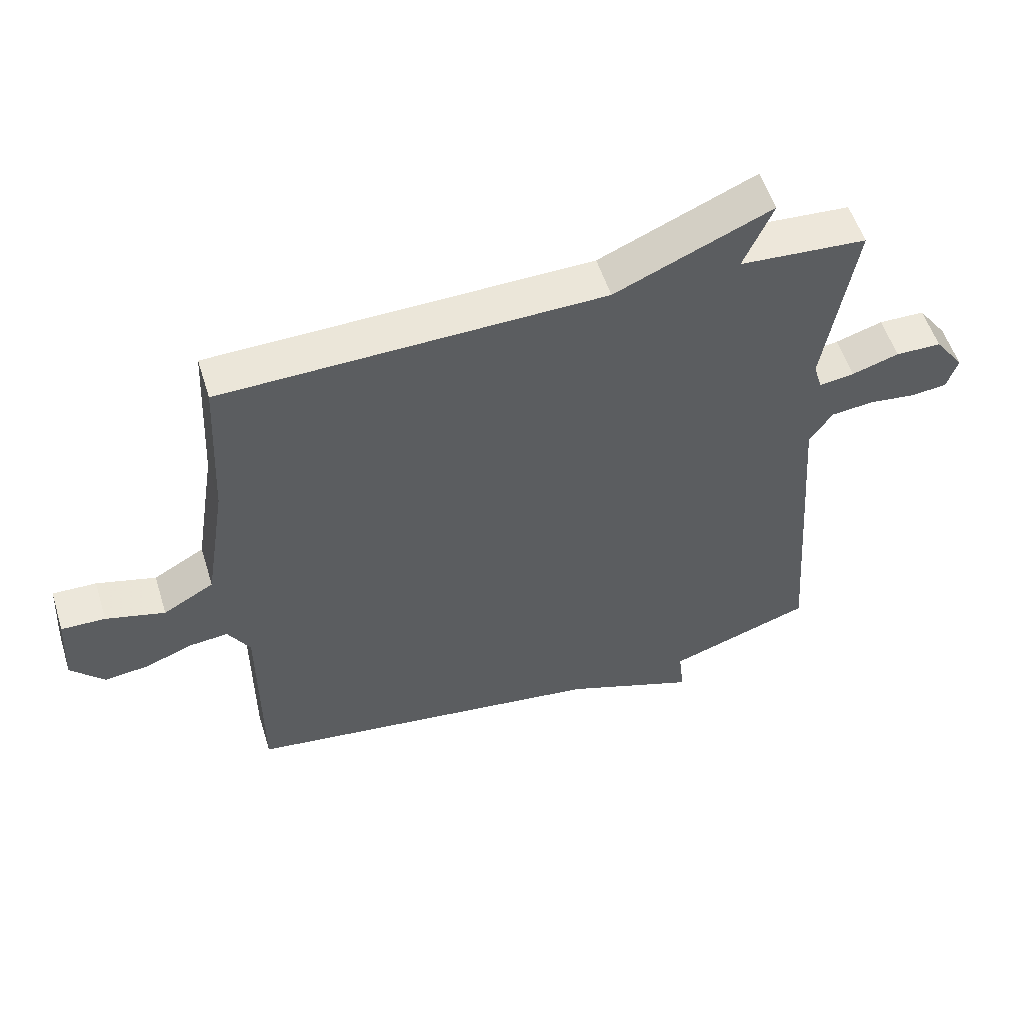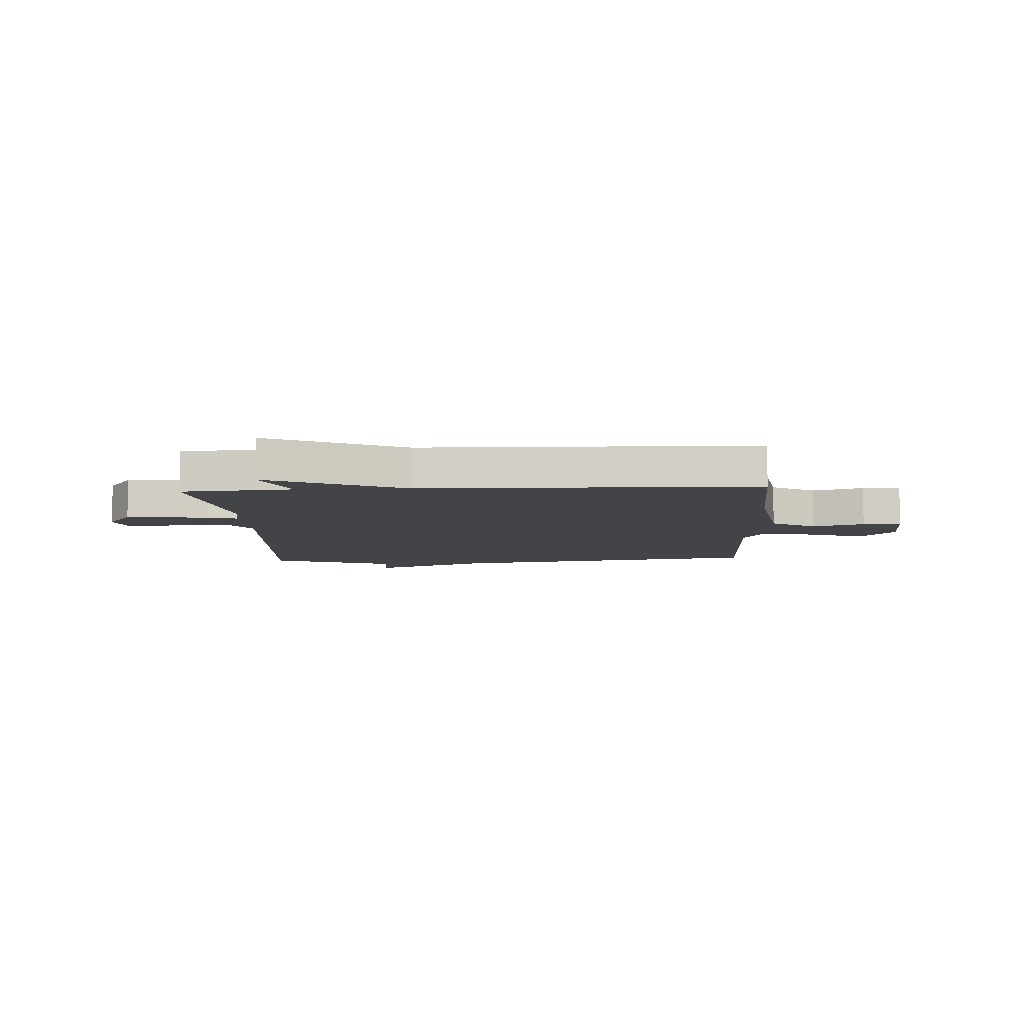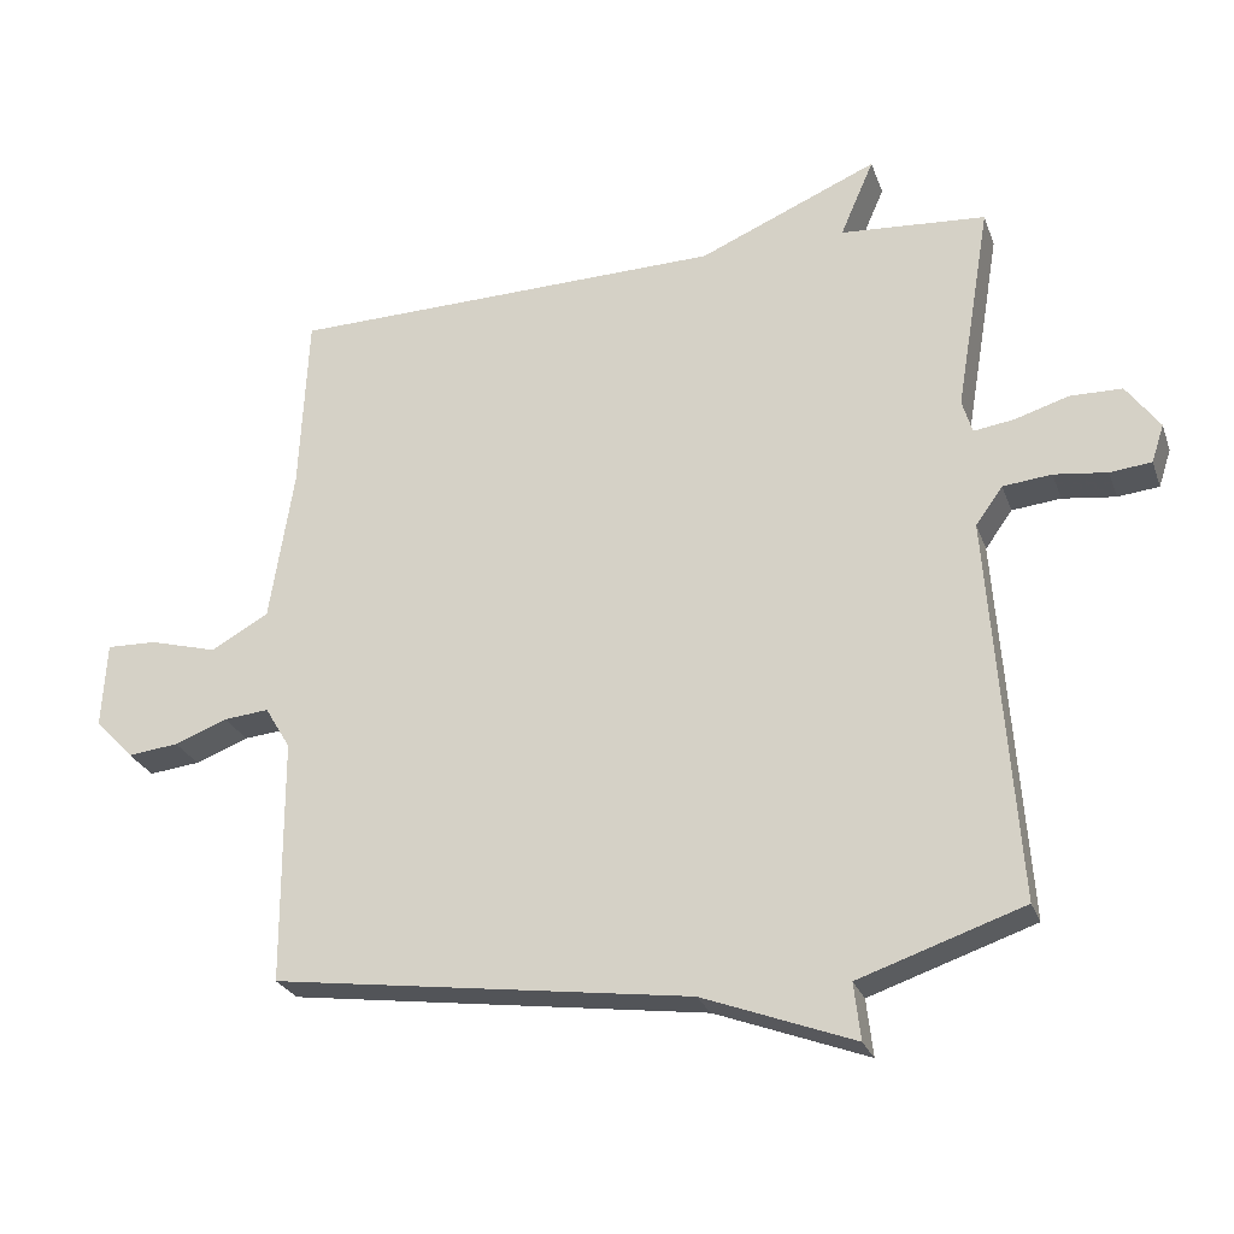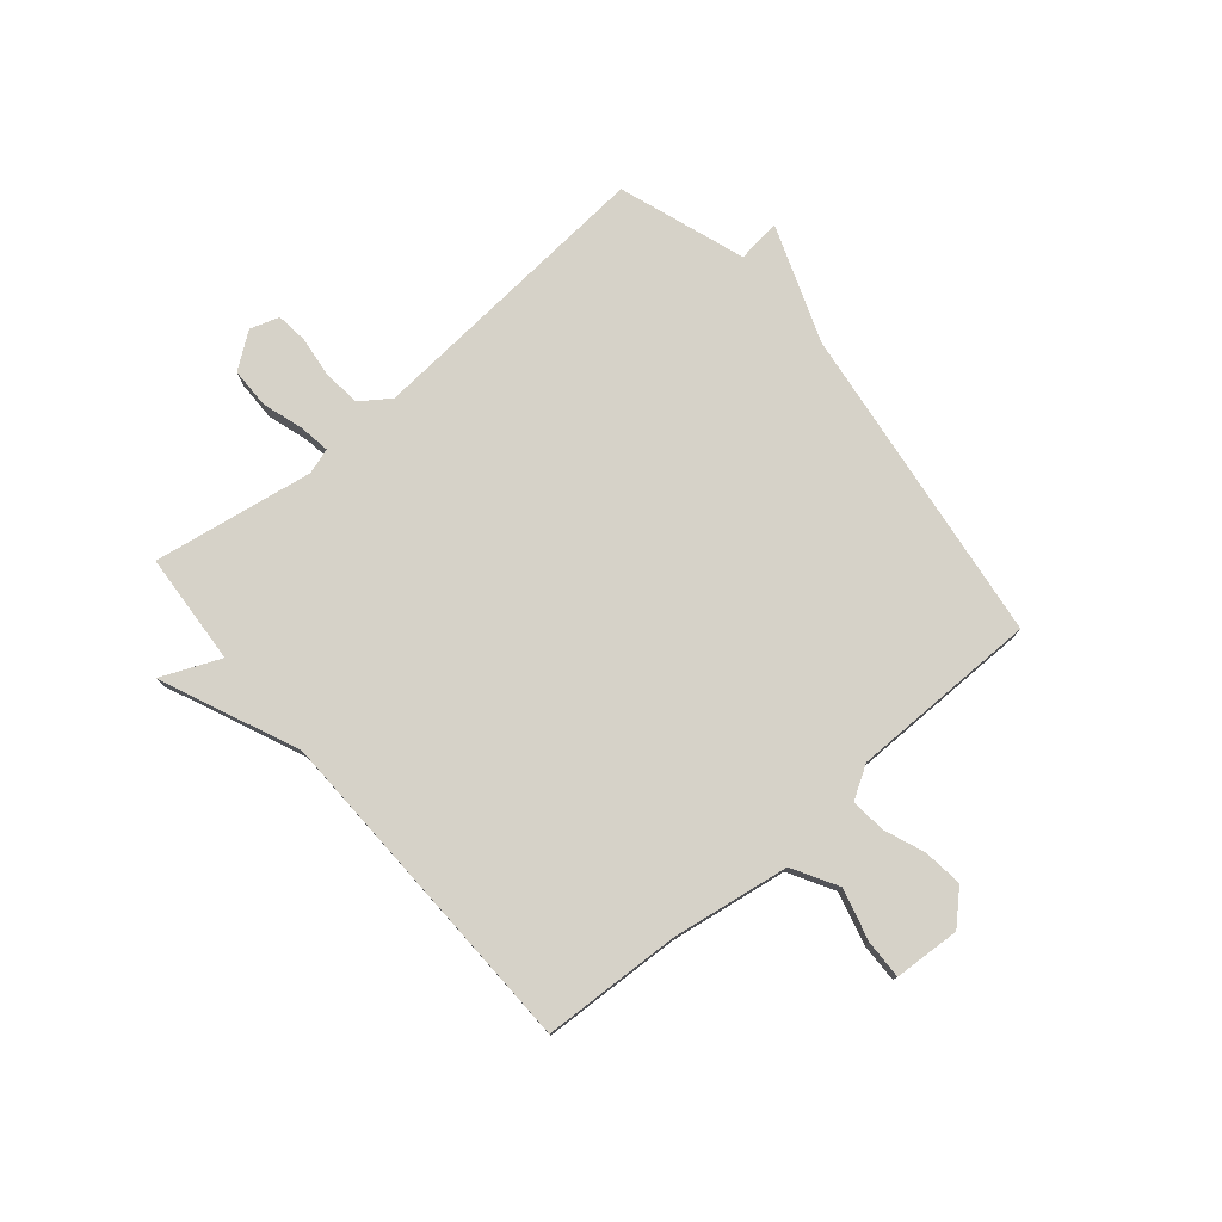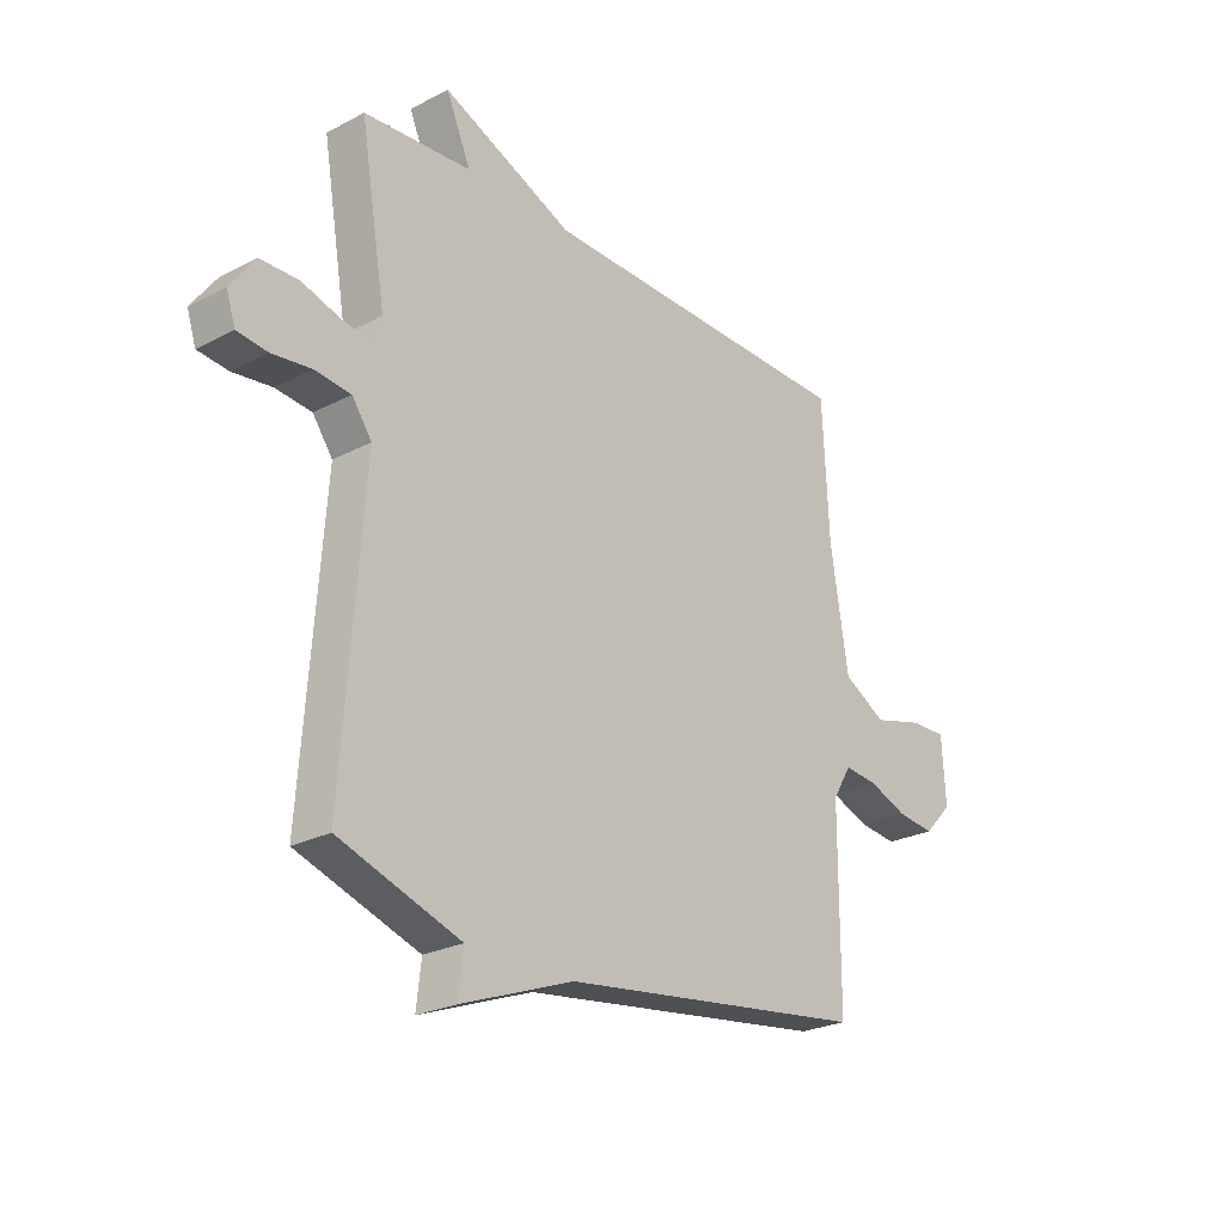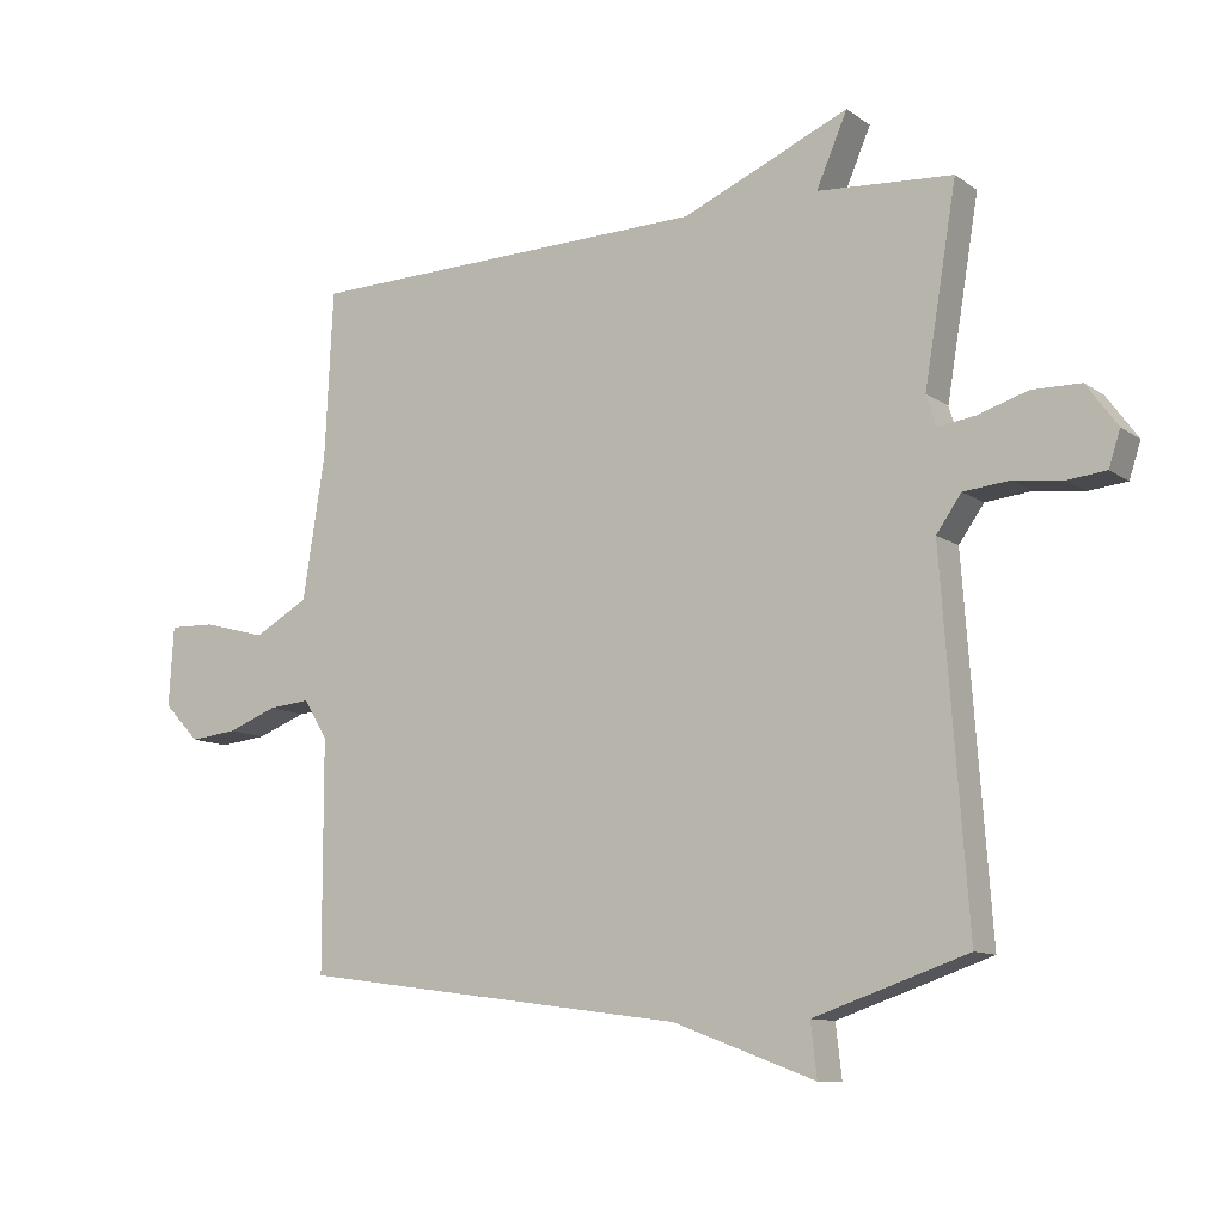
<metadata>
{"format":"obj","ext":"obj","renderer":"f3d","projection":"perspective","resolution":1024,"background":"white","views":[{"elev":54.5,"azim":162.7,"up":"+Z"},{"elev":-8.2,"azim":3.2,"up":"+Y"},{"elev":-25.8,"azim":-162.7,"up":"+Z"},{"elev":77.6,"azim":49.6,"up":"+Y"},{"elev":-24.9,"azim":-49.6,"up":"+Z"},{"elev":-10.6,"azim":-148.7,"up":"+Z"}]}
</metadata>
<code>
v -0.5 0.07 -0.5
v -0.462 0.07 0.027
v -0.499 0.07 0.079
v -0.566 0.07 0.086
v -0.639 0.07 0.077
v -0.696 0.07 0.083
v -0.713 0.07 0.135
v -0.667 0.07 0.198
v -0.595 0.07 0.199
v -0.521 0.07 0.176
v -0.466 0.07 0.168
v -0.452 0.07 0.214
v -0.5 0.07 0.5
v -0.3 0.07 0.514
v -0.346 0.07 0.62
v -0.1 0.07 0.514
v 0.5 0.07 0.5
v 0.512 0.07 0.254
v 0.545 0.07 0.044
v 0.625 0.07 -0.001
v 0.718 0.07 0.024
v 0.787 0.07 0.026
v 0.794 0.07 -0.092
v 0.741 0.07 -0.147
v 0.671 0.07 -0.139
v 0.598 0.07 -0.111
v 0.536 0.07 -0.105
v 0.501 0.07 -0.163
v 0.5 0.07 -0.5
v -0.074 0.07 -0.577
v -0.283 0.07 -0.655
v -0.274 0.07 -0.577
v -0.5 0 -0.5
v -0.462 0 0.027
v -0.499 0 0.079
v -0.566 0 0.086
v -0.639 0 0.077
v -0.696 0 0.083
v -0.713 0 0.135
v -0.667 0 0.198
v -0.595 0 0.199
v -0.521 0 0.176
v -0.466 0 0.168
v -0.452 0 0.214
v -0.5 0 0.5
v -0.3 0 0.514
v -0.346 0 0.62
v -0.1 0 0.514
v 0.5 0 0.5
v 0.512 0 0.254
v 0.545 0 0.044
v 0.625 0 -0.001
v 0.718 0 0.024
v 0.787 0 0.026
v 0.794 0 -0.092
v 0.741 0 -0.147
v 0.671 0 -0.139
v 0.598 0 -0.111
v 0.536 0 -0.105
v 0.501 0 -0.163
v 0.5 0 -0.5
v -0.074 0 -0.577
v -0.283 0 -0.655
v -0.274 0 -0.577
f 30 31 32
f 32 1 2
f 30 32 2
f 29 30 2
f 28 29 2
f 27 28 2 3
f 26 27 3
f 24 25 26
f 23 24 26
f 22 23 26
f 21 22 26
f 20 21 26
f 19 20 26 3
f 18 19 3 4
f 16 17 18
f 14 15 16
f 14 16 18
f 13 14 18
f 12 13 18
f 11 12 18
f 8 9 10
f 7 8 10
f 6 7 10
f 5 6 10
f 4 5 10
f 4 10 11
f 4 11 18
f 64 63 62
f 34 33 64
f 34 64 62
f 34 62 61
f 34 61 60
f 35 34 60 59
f 35 59 58
f 58 57 56
f 58 56 55
f 58 55 54
f 58 54 53
f 58 53 52
f 35 58 52 51
f 36 35 51 50
f 50 49 48
f 48 47 46
f 50 48 46
f 50 46 45
f 50 45 44
f 50 44 43
f 42 41 40
f 42 40 39
f 42 39 38
f 42 38 37
f 42 37 36
f 43 42 36
f 50 43 36
f 1 33 34 2
f 2 34 35 3
f 3 35 36 4
f 4 36 37 5
f 5 37 38 6
f 6 38 39 7
f 7 39 40 8
f 8 40 41 9
f 9 41 42 10
f 10 42 43 11
f 11 43 44 12
f 12 44 45 13
f 13 45 46 14
f 14 46 47 15
f 15 47 48 16
f 16 48 49 17
f 17 49 50 18
f 18 50 51 19
f 19 51 52 20
f 20 52 53 21
f 21 53 54 22
f 22 54 55 23
f 23 55 56 24
f 24 56 57 25
f 25 57 58 26
f 26 58 59 27
f 27 59 60 28
f 28 60 61 29
f 29 61 62 30
f 30 62 63 31
f 31 63 64 32
f 32 64 33 1

</code>
